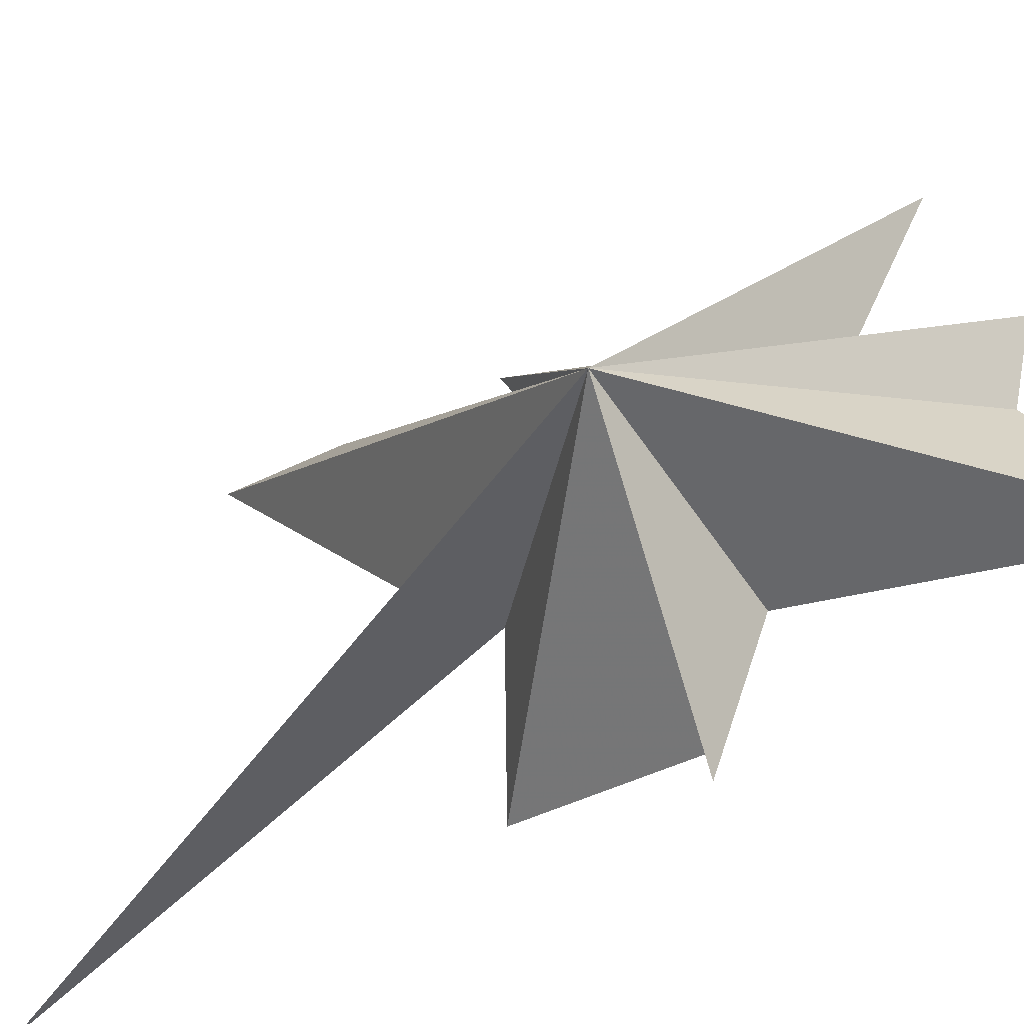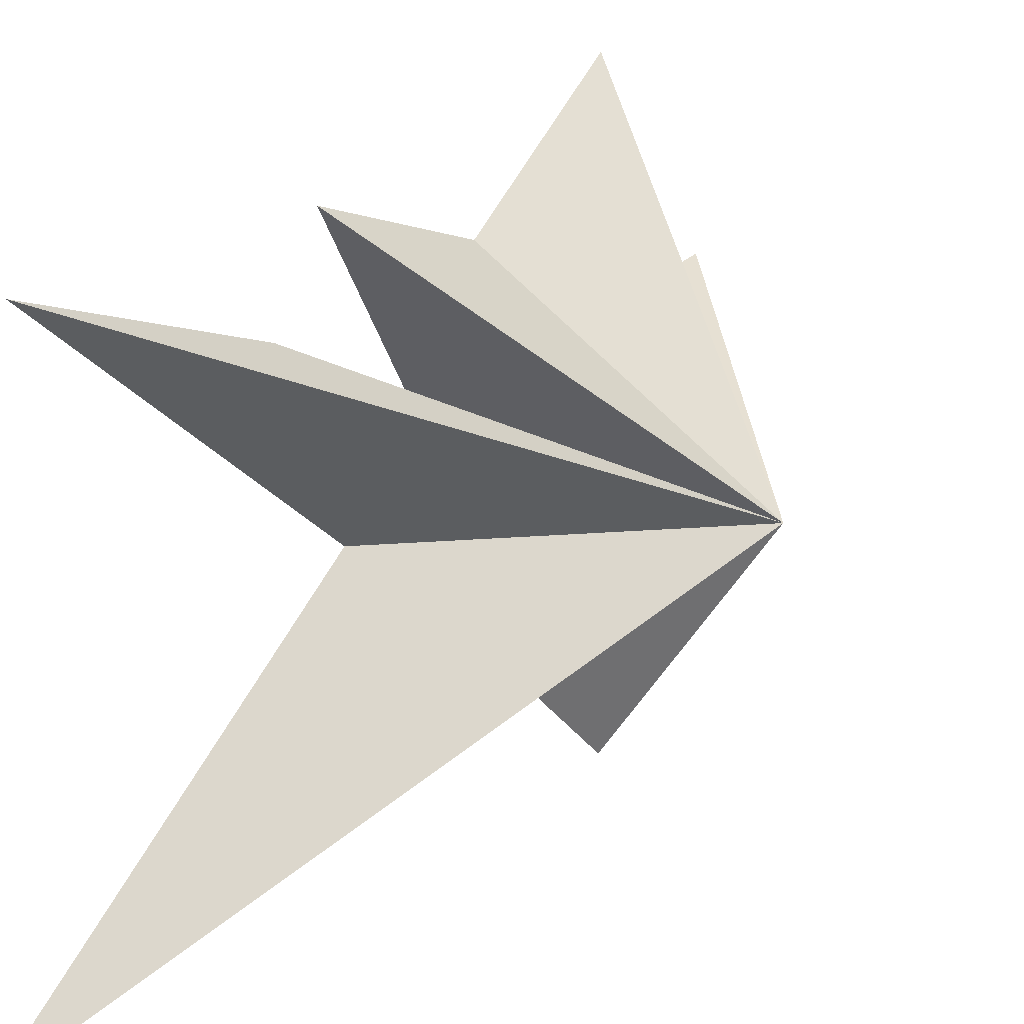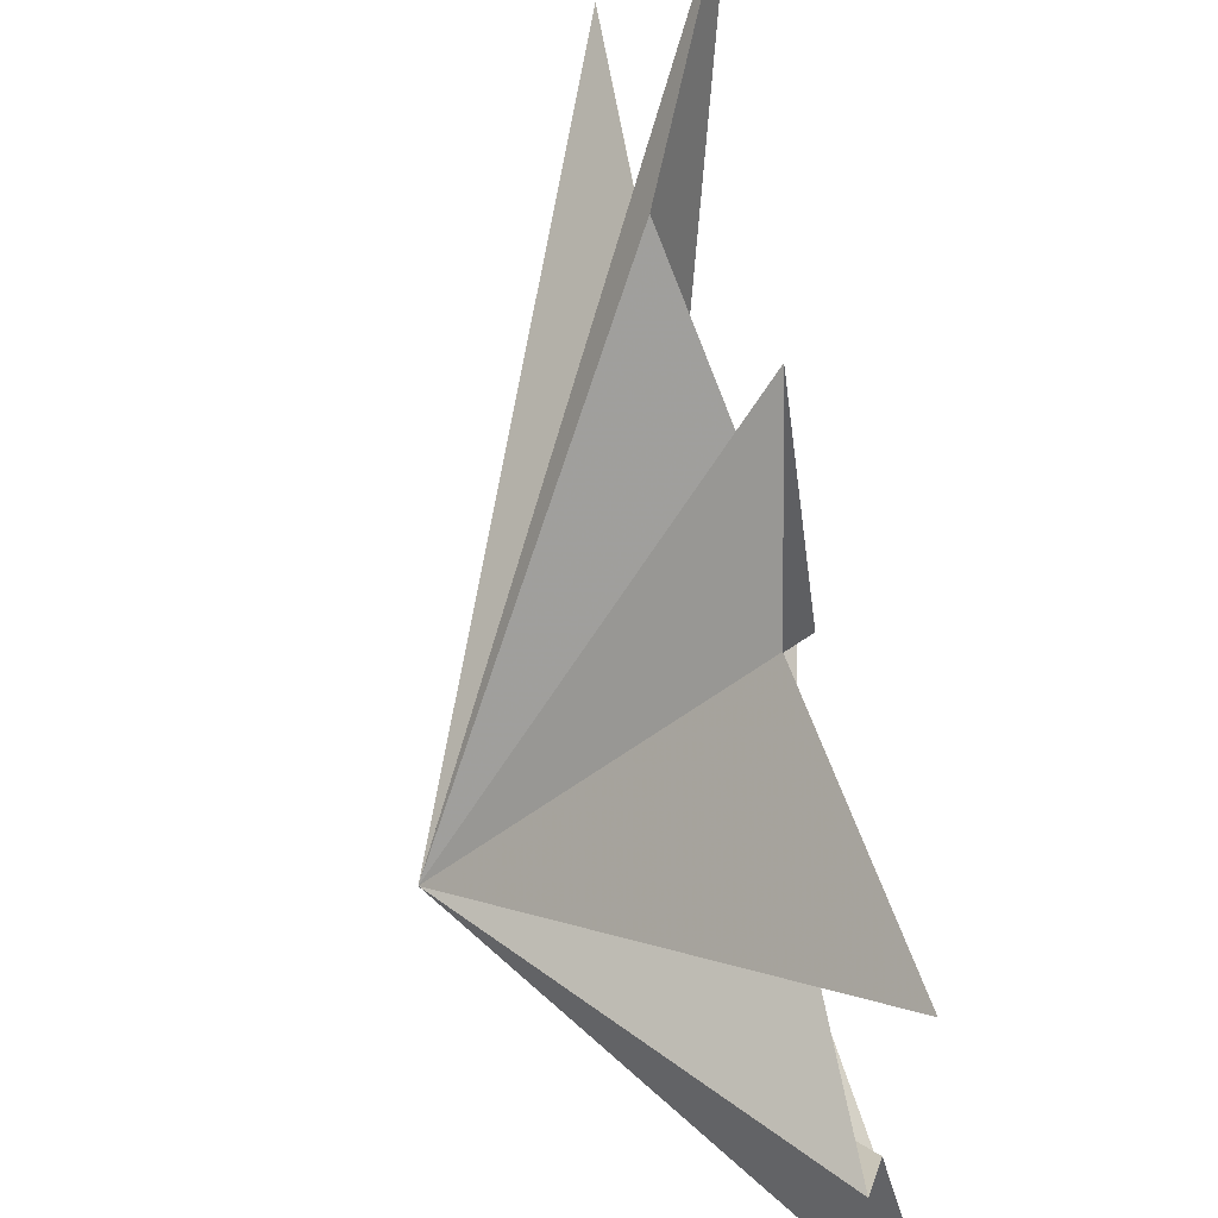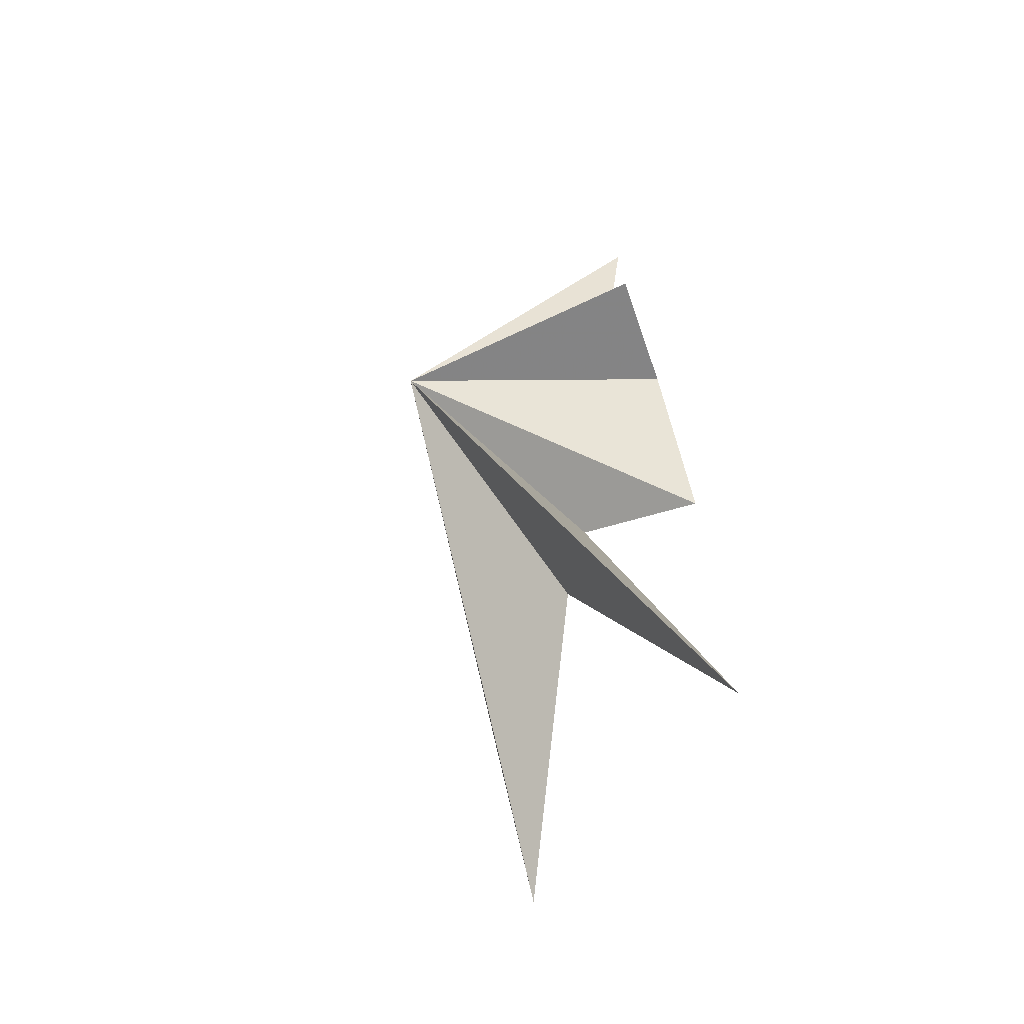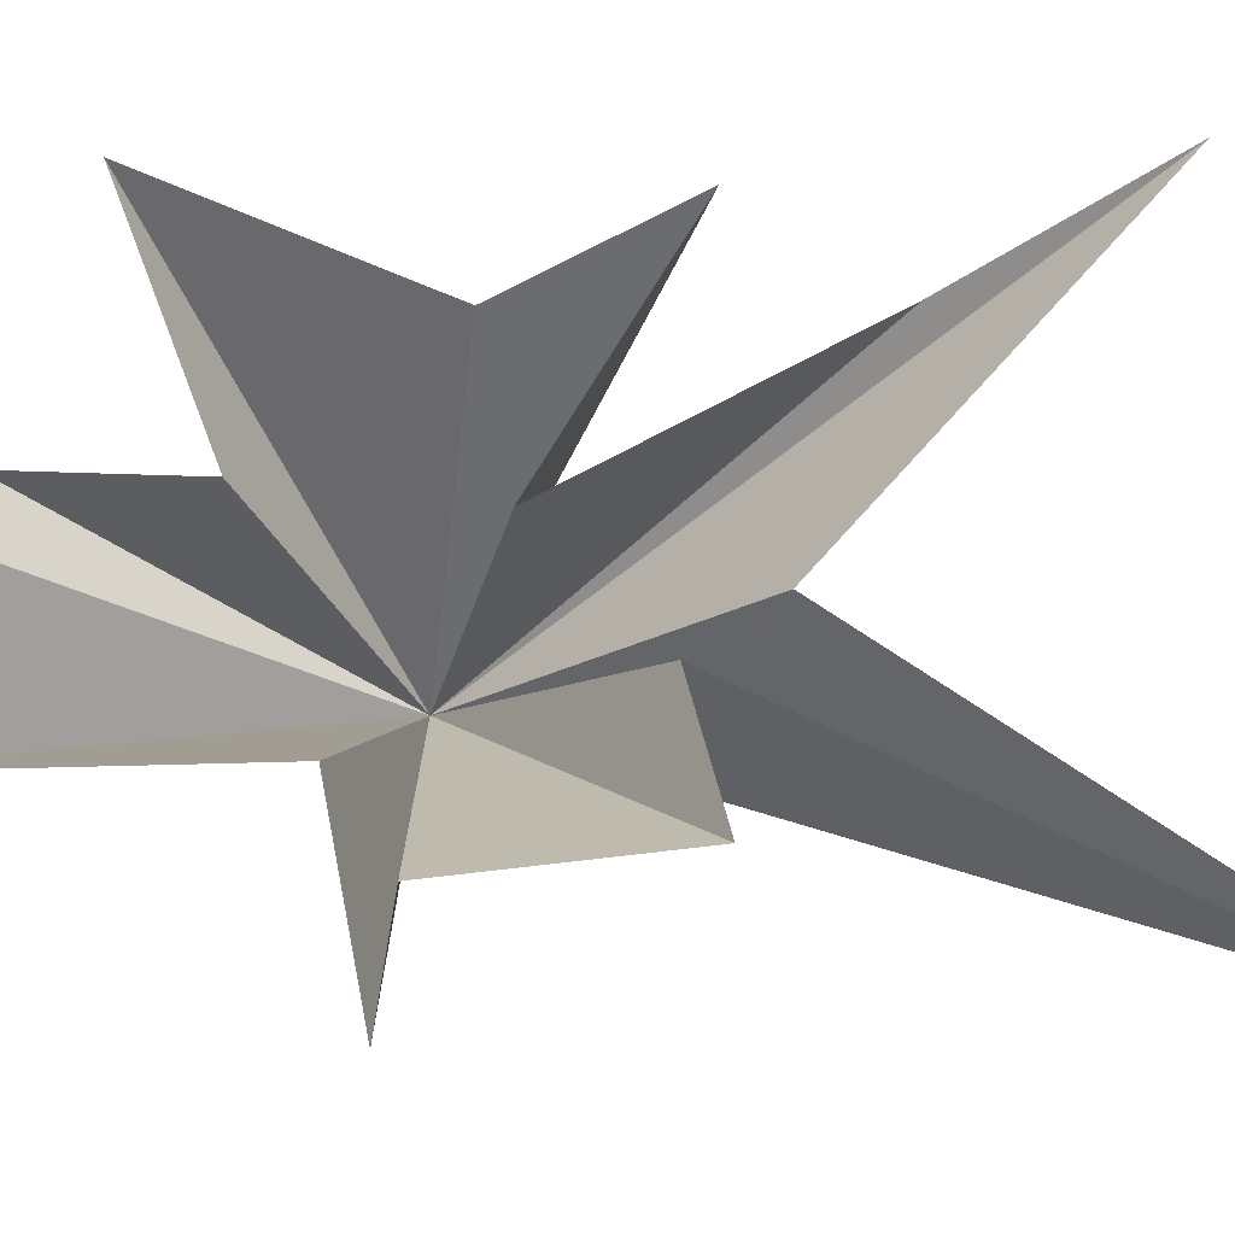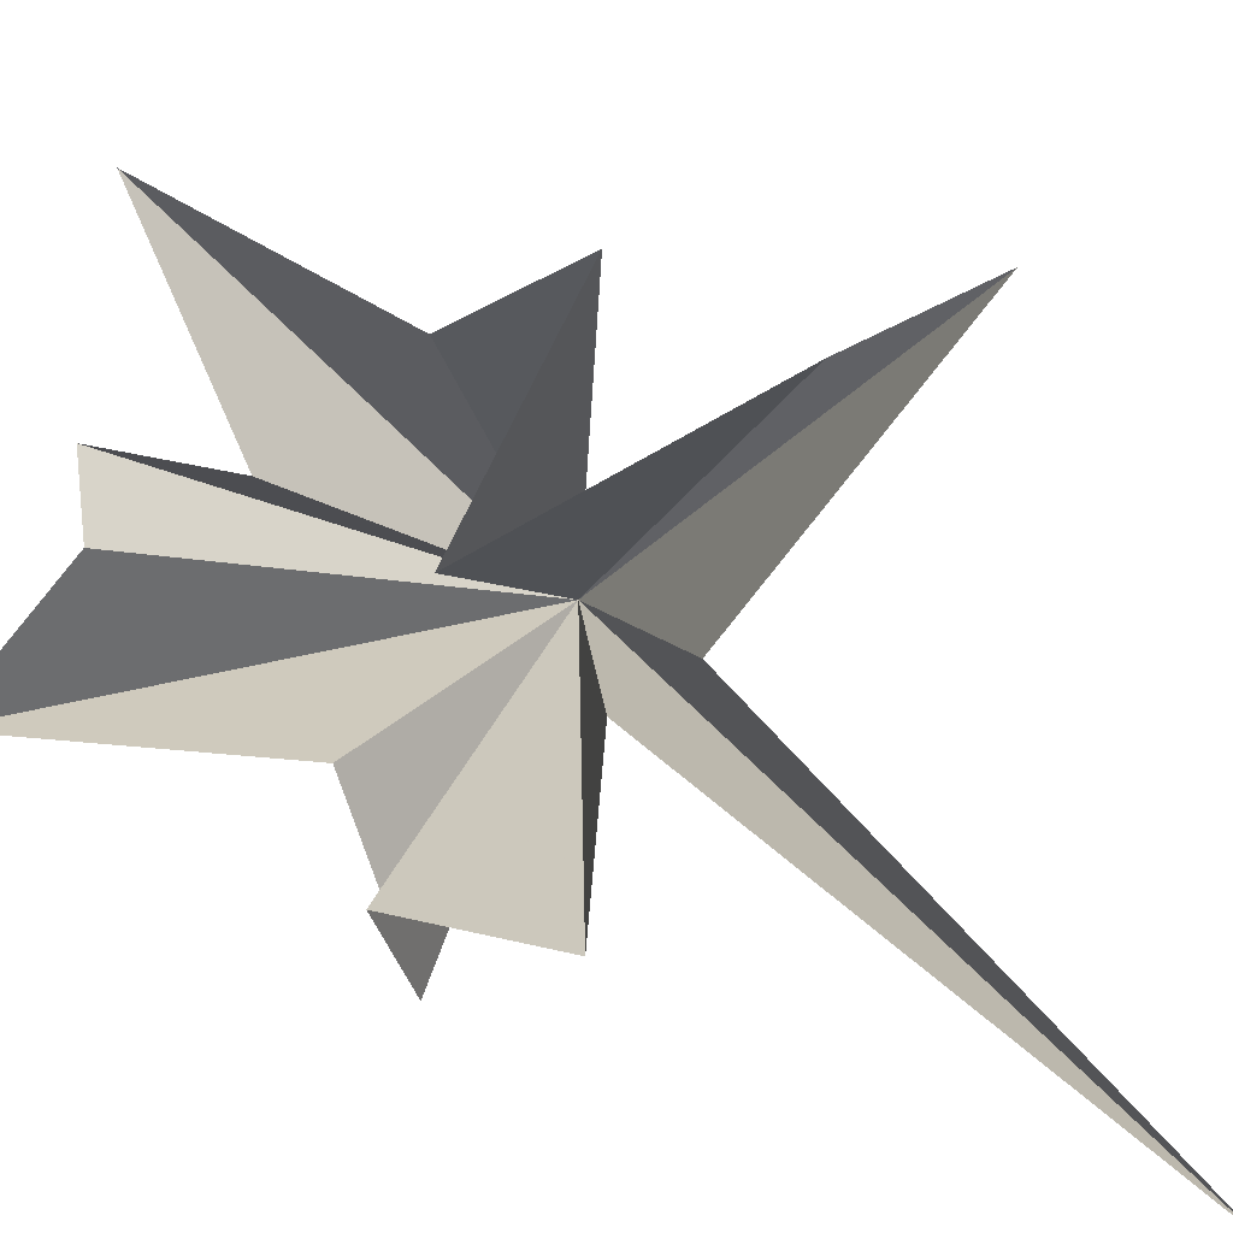
<metadata>
{"format":"obj","ext":"obj","renderer":"f3d","projection":"perspective","resolution":1024,"background":"white","views":[{"elev":-35.6,"azim":-61.8,"up":"+Y"},{"elev":22.2,"azim":-146.9,"up":"+Y"},{"elev":79.5,"azim":-12.5,"up":"+Y"},{"elev":-49.3,"azim":-27.6,"up":"+Z"},{"elev":-14.6,"azim":96.3,"up":"+Y"},{"elev":9.5,"azim":125.6,"up":"+Y"}]}
</metadata>
<code>
v 1.784 5.432 -10.97
v -0.06267 -0.07792 -5.284
v 0.5396 -6.14 -13.79
v -0.02555 -1.028 -3.752
v 1.644 -3.876 -4.599
v 0.679 -4.102 -0.07966
v -1.409 -6.02 0.6308
v -0.1084 -2.284 1.166
v 0.7804 -2.485 8.35
v 0.2907 0.5119 5.593
v -0.1342 2 6.103
v -0.09735 1.767 2.6
v 0.8802 6.177 4.195
v 0.2372 4.019 -0.9554
v 0.9853 5.36 -4.405
v 1.01 0.8748 -1.623
v -0.1577 4.002 -7.107
v -5.156 -0.5085 0.4844
f 11 18 10
f 2 18 1
f 11 12 18
f 2 3 18
f 12 13 18
f 18 9 10
f 8 9 18
f 18 7 8
f 6 7 18
f 18 5 6
f 4 5 18
f 18 14 15
f 16 18 15
f 17 18 16
f 17 1 18
f 18 3 4
f 18 13 14

</code>
